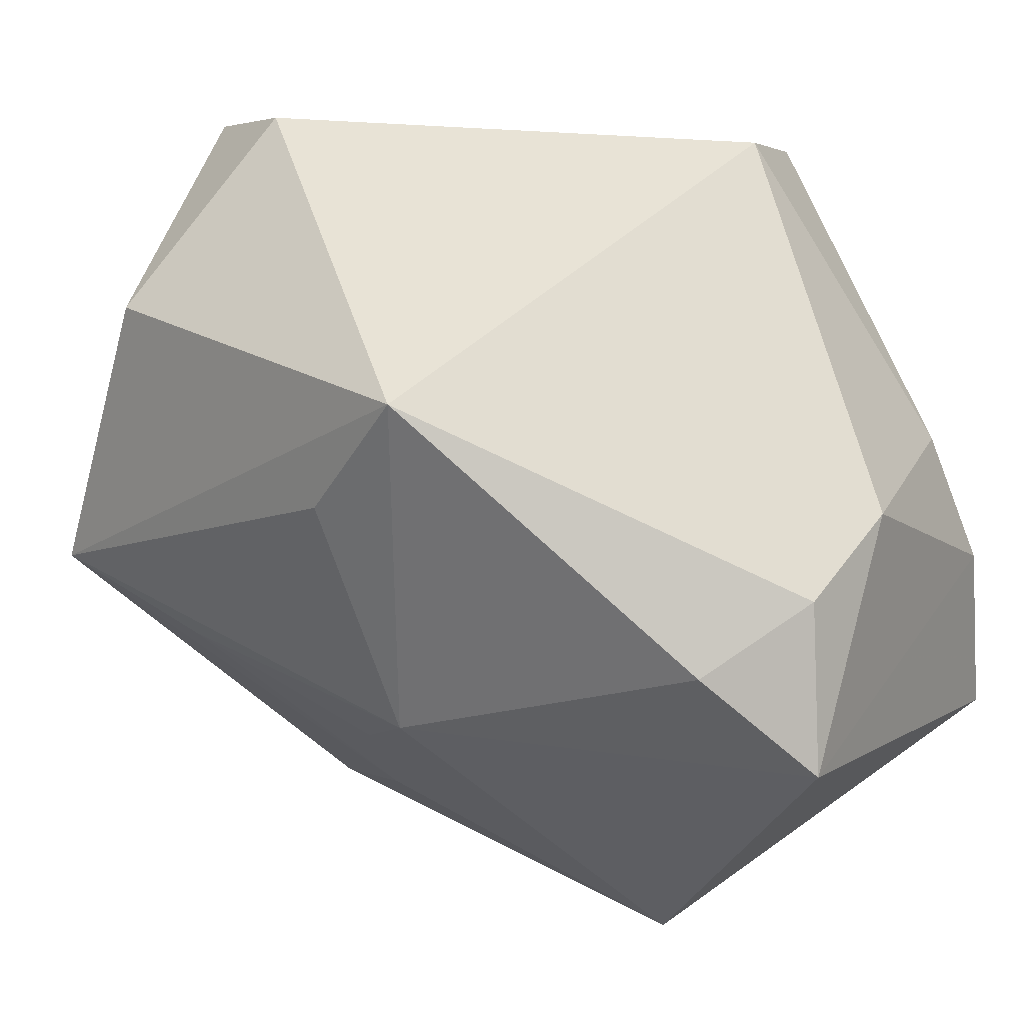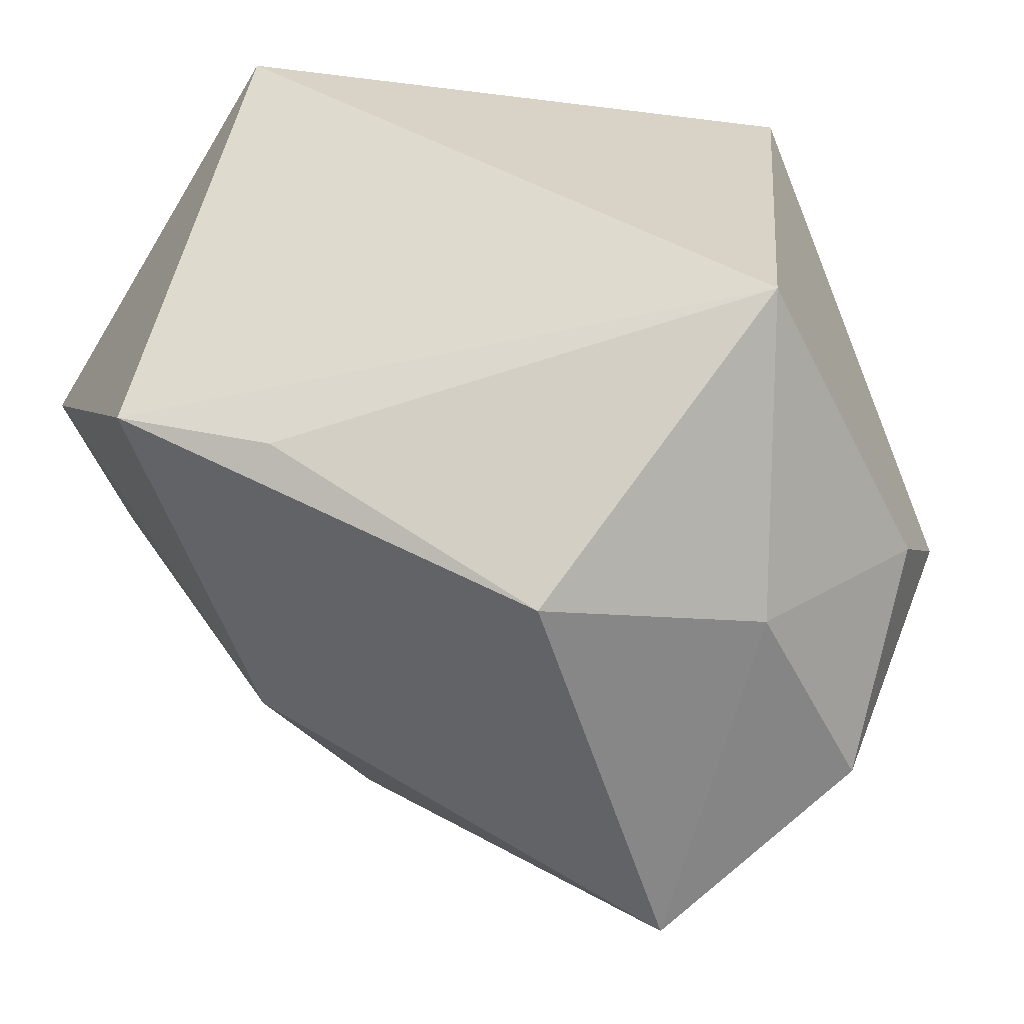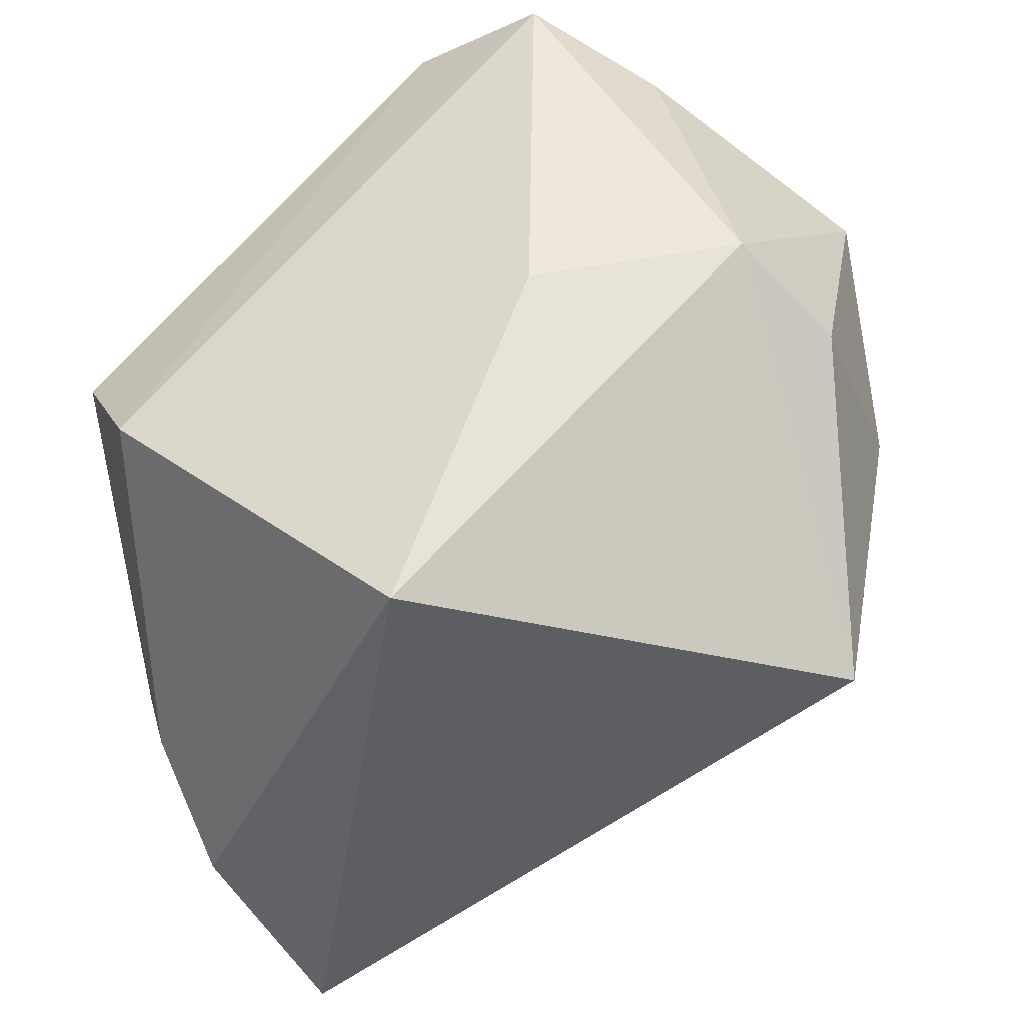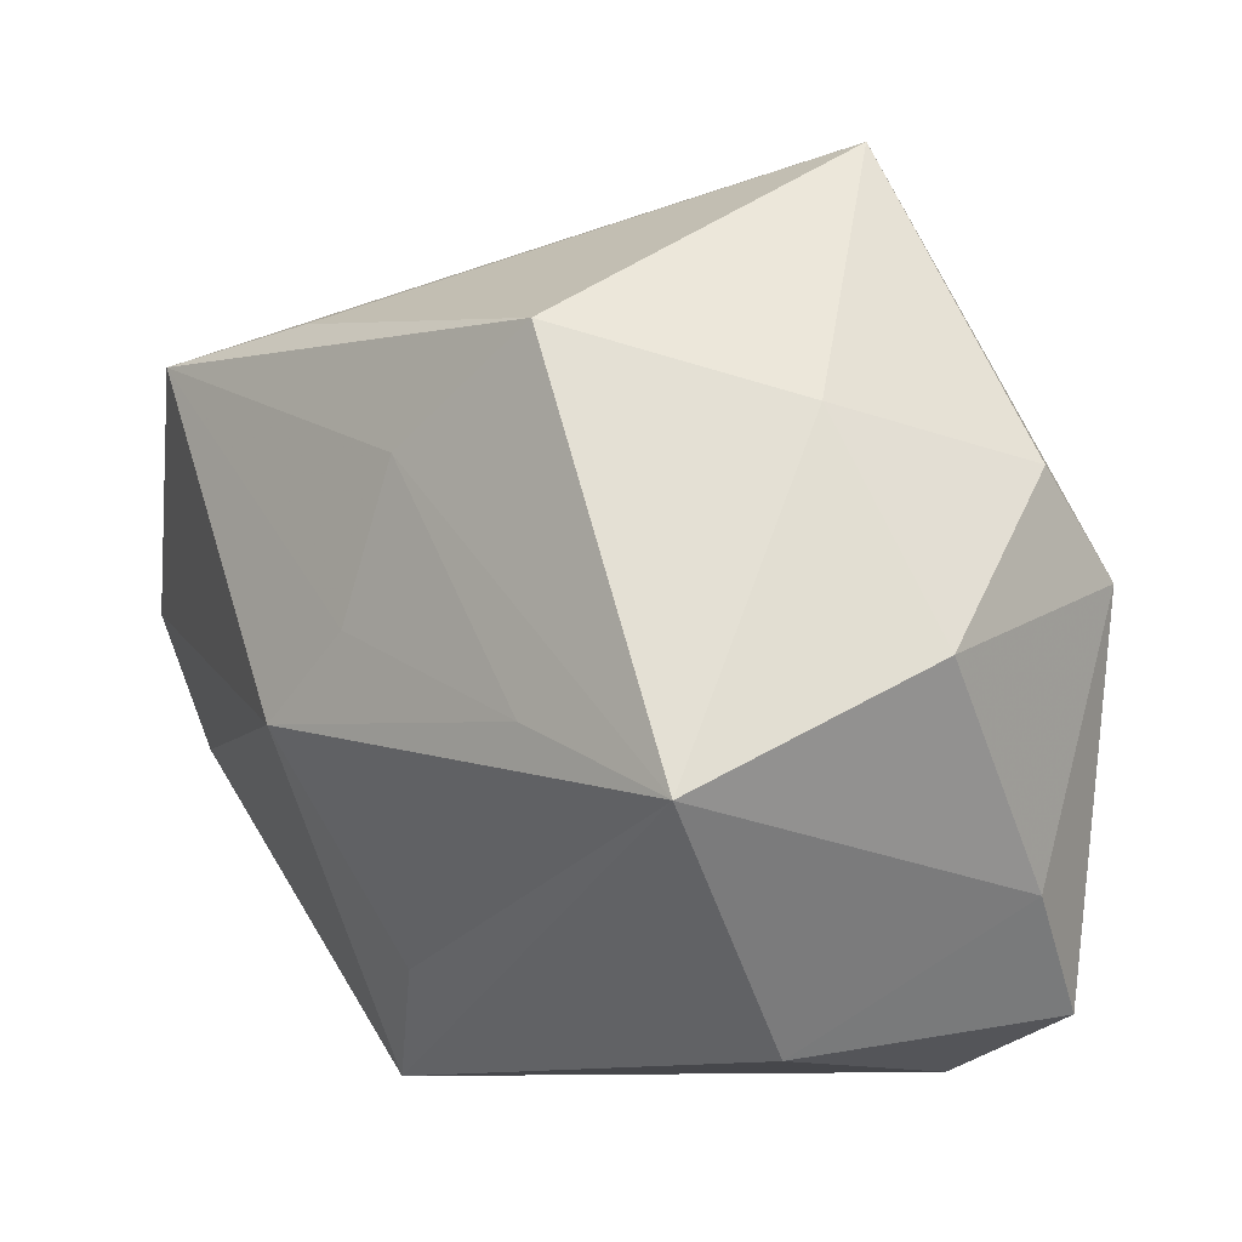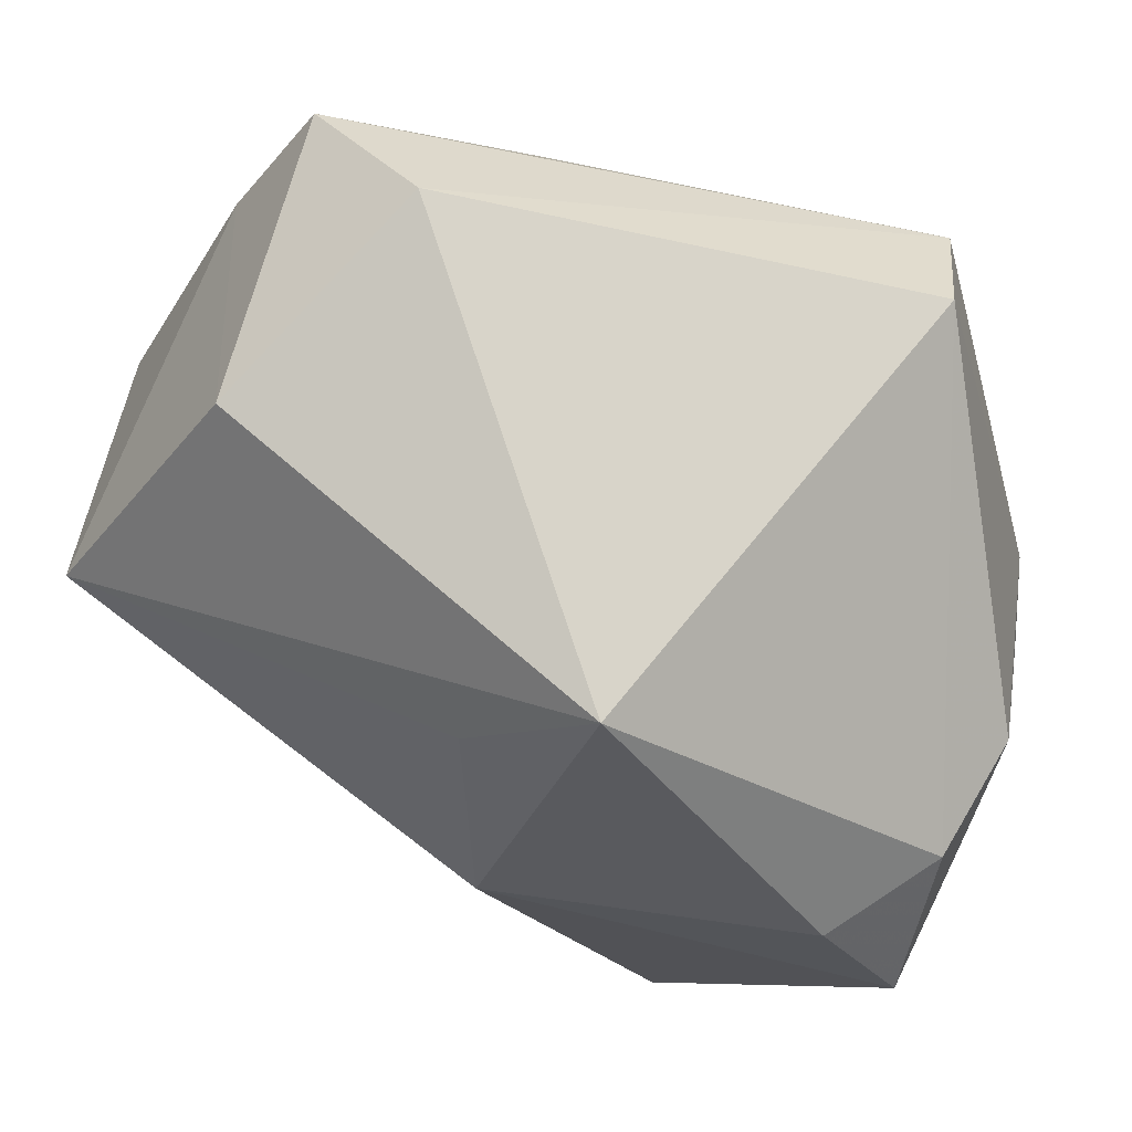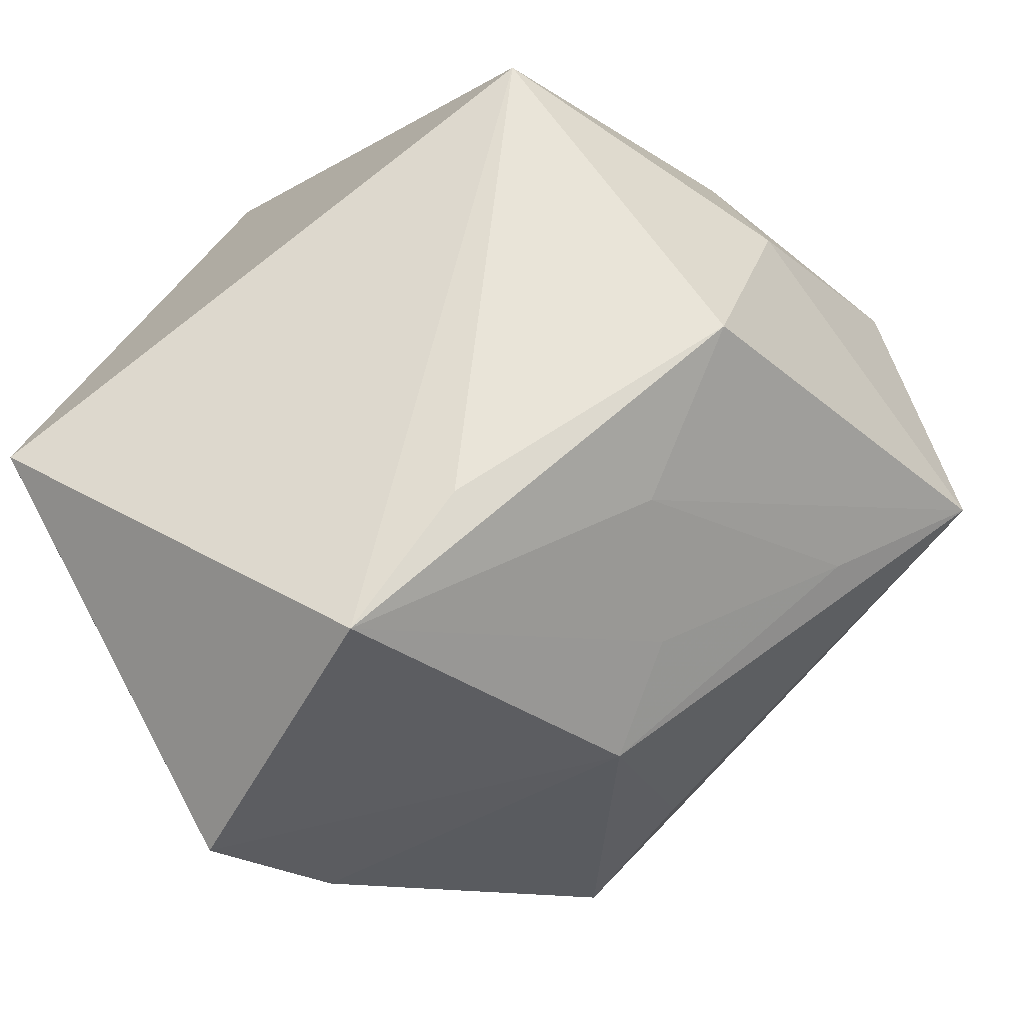
<metadata>
{"format":"obj","ext":"obj","renderer":"f3d","projection":"perspective","resolution":1024,"background":"white","views":[{"elev":-37.3,"azim":-147.7,"up":"+Y"},{"elev":40.2,"azim":66.3,"up":"+Z"},{"elev":60.3,"azim":-19.4,"up":"+Y"},{"elev":-10.7,"azim":81.7,"up":"+Z"},{"elev":-7.0,"azim":-167.5,"up":"+Y"},{"elev":-52.4,"azim":29.2,"up":"+Y"}]}
</metadata>
<code>
v 0.005583 -0.02161 -0.00732
v 0.02492 0.004787 0.006535
v -0.02012 -0.01085 0.02464
v 0.0148 -0.01581 0.005627
v -0.02301 0.01146 -0.01034
v 0.003305 -0.01366 -0.02014
v 0.0152 0.009473 0.02364
v 0.02738 0.01061 -0.006519
v -0.01768 -0.0275 0.002943
v -0.00567 -0.0133 -0.02545
v -0.01128 0.02369 0.01629
v 0.01099 -0.01802 -0.003058
v 0.01657 0.02209 -0.0005296
v -0.01457 -0.02435 -0.005808
v -0.0008233 -0.0275 0.01397
v 0.01559 0.004322 -0.02545
v 0.0175 0.01749 -0.01709
v -0.02495 -0.01293 -0.0004478
v 0.02275 -0.009476 0.01084
v 0.01107 0.02093 -0.02269
v -0.02446 -0.005717 0.01596
v 0.006353 -0.02002 0.01476
v -0.02229 0.01659 -0.003792
v 0.02104 -0.009884 -0.009257
v 0.004298 0.01564 -0.02545
v 0.003199 0.02366 -0.001584
v 0.02078 0.01731 0.004715
v -0.02123 -0.01983 -0.003374
v 0.02875 -0.003402 -0.01403
v -0.02529 -0.0009826 0.00865
v -0.01733 0.007342 0.0181
f 28 5 10
f 10 5 25
f 22 15 19
f 10 29 6
f 19 15 4
f 4 29 19
f 9 15 3
f 11 30 21
f 21 9 3
f 23 30 11
f 5 30 23
f 20 25 23
f 23 25 5
f 5 28 18
f 18 30 5
f 18 21 30
f 28 9 18
f 9 21 18
f 16 25 20
f 16 29 10
f 10 25 16
f 29 4 24
f 7 22 19
f 11 3 7
f 3 15 7
f 15 22 7
f 26 23 11
f 20 23 26
f 14 28 10
f 14 9 28
f 31 3 11
f 11 21 31
f 31 21 3
f 12 4 15
f 12 24 4
f 1 6 29
f 29 24 1
f 24 12 1
f 10 6 1
f 1 14 10
f 1 12 15
f 15 9 1
f 9 14 1
f 27 8 13
f 20 26 13
f 13 26 11
f 11 7 13
f 13 7 27
f 2 7 19
f 19 29 2
f 29 8 2
f 2 8 27
f 27 7 2
f 20 13 17
f 17 13 8
f 17 8 29
f 17 16 20
f 29 16 17

</code>
